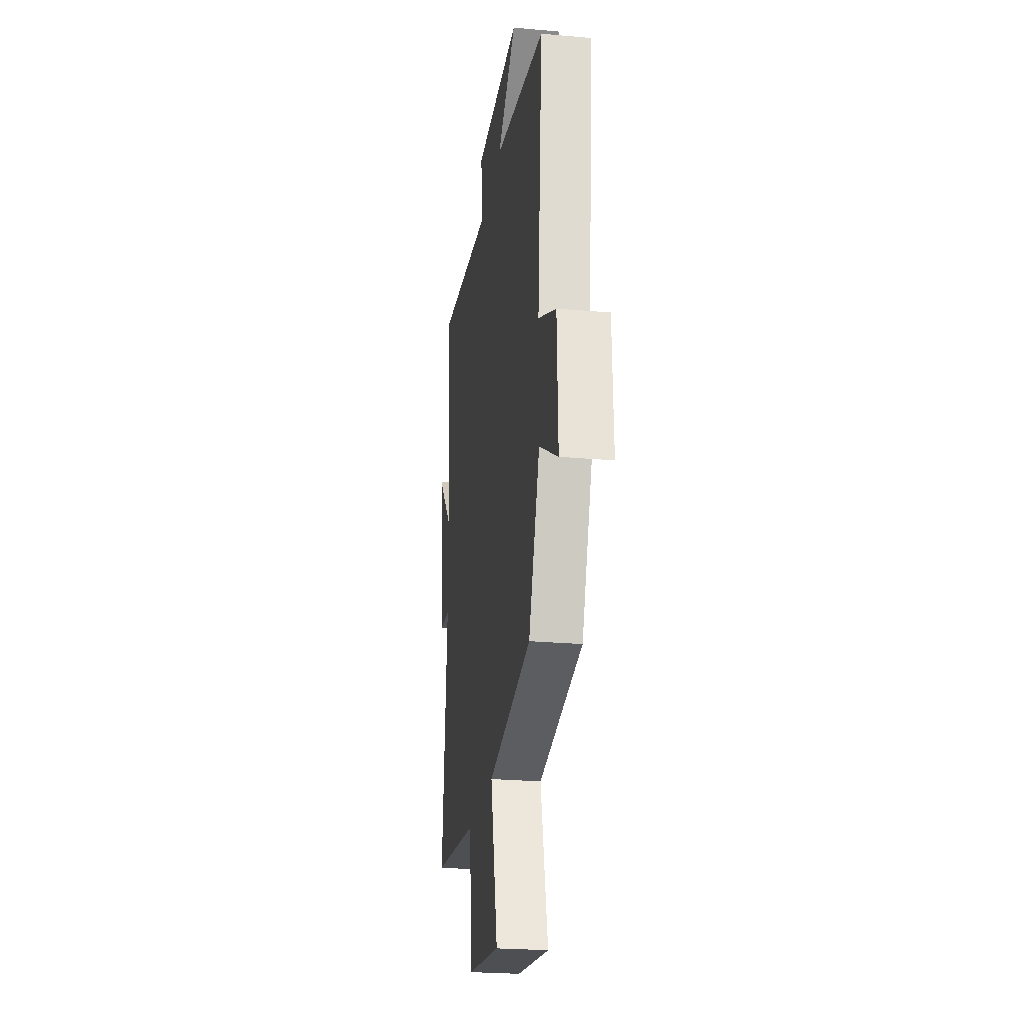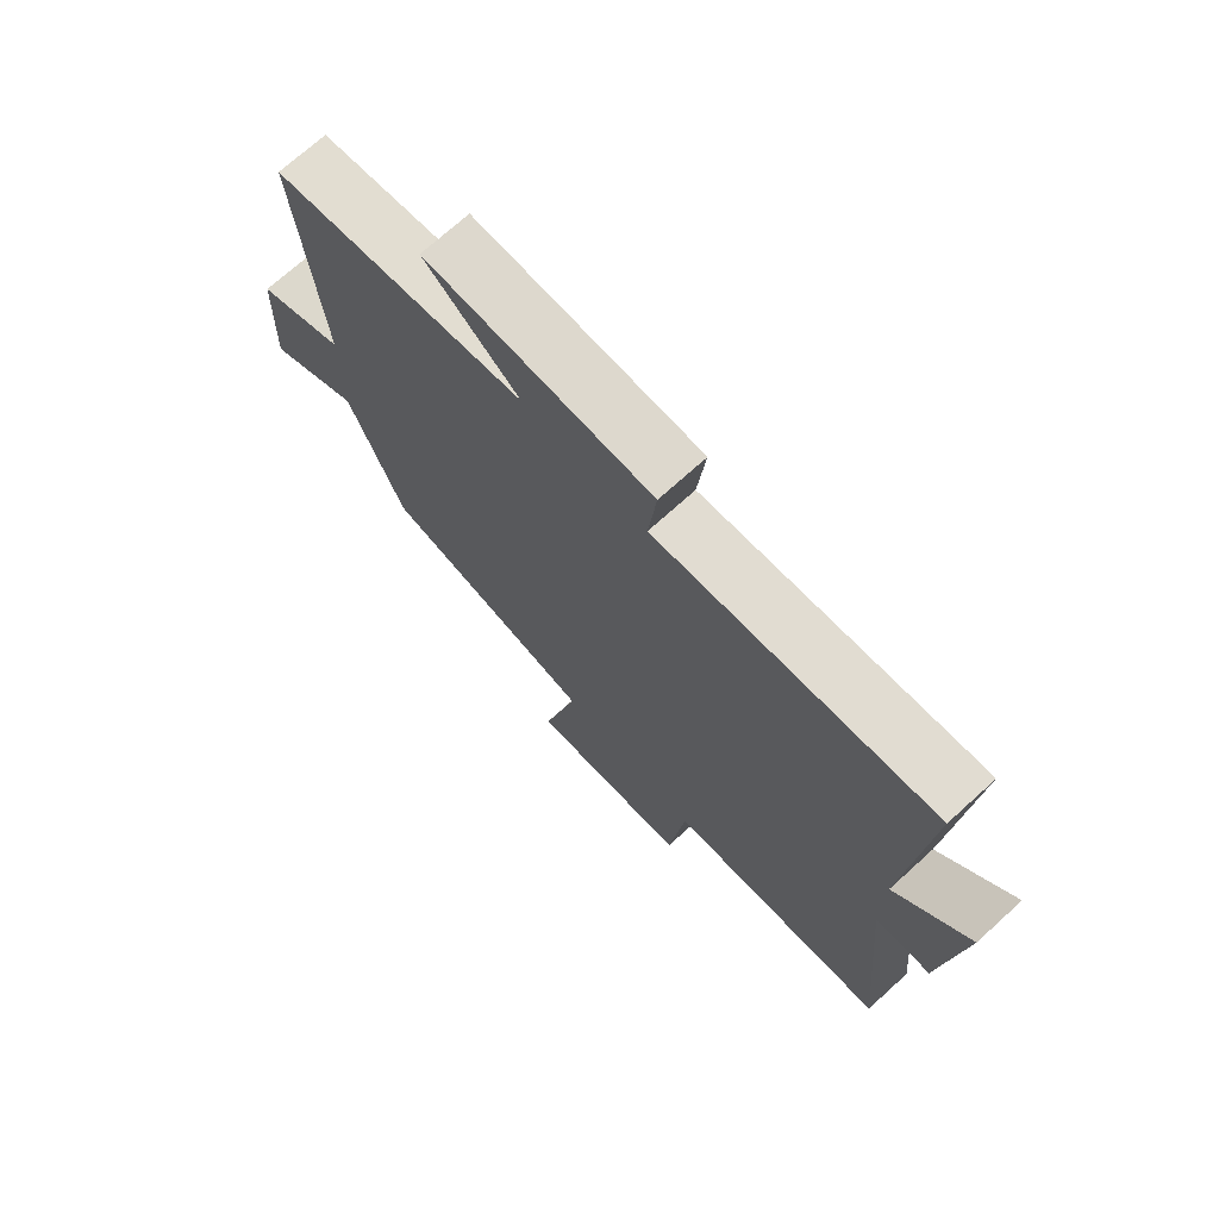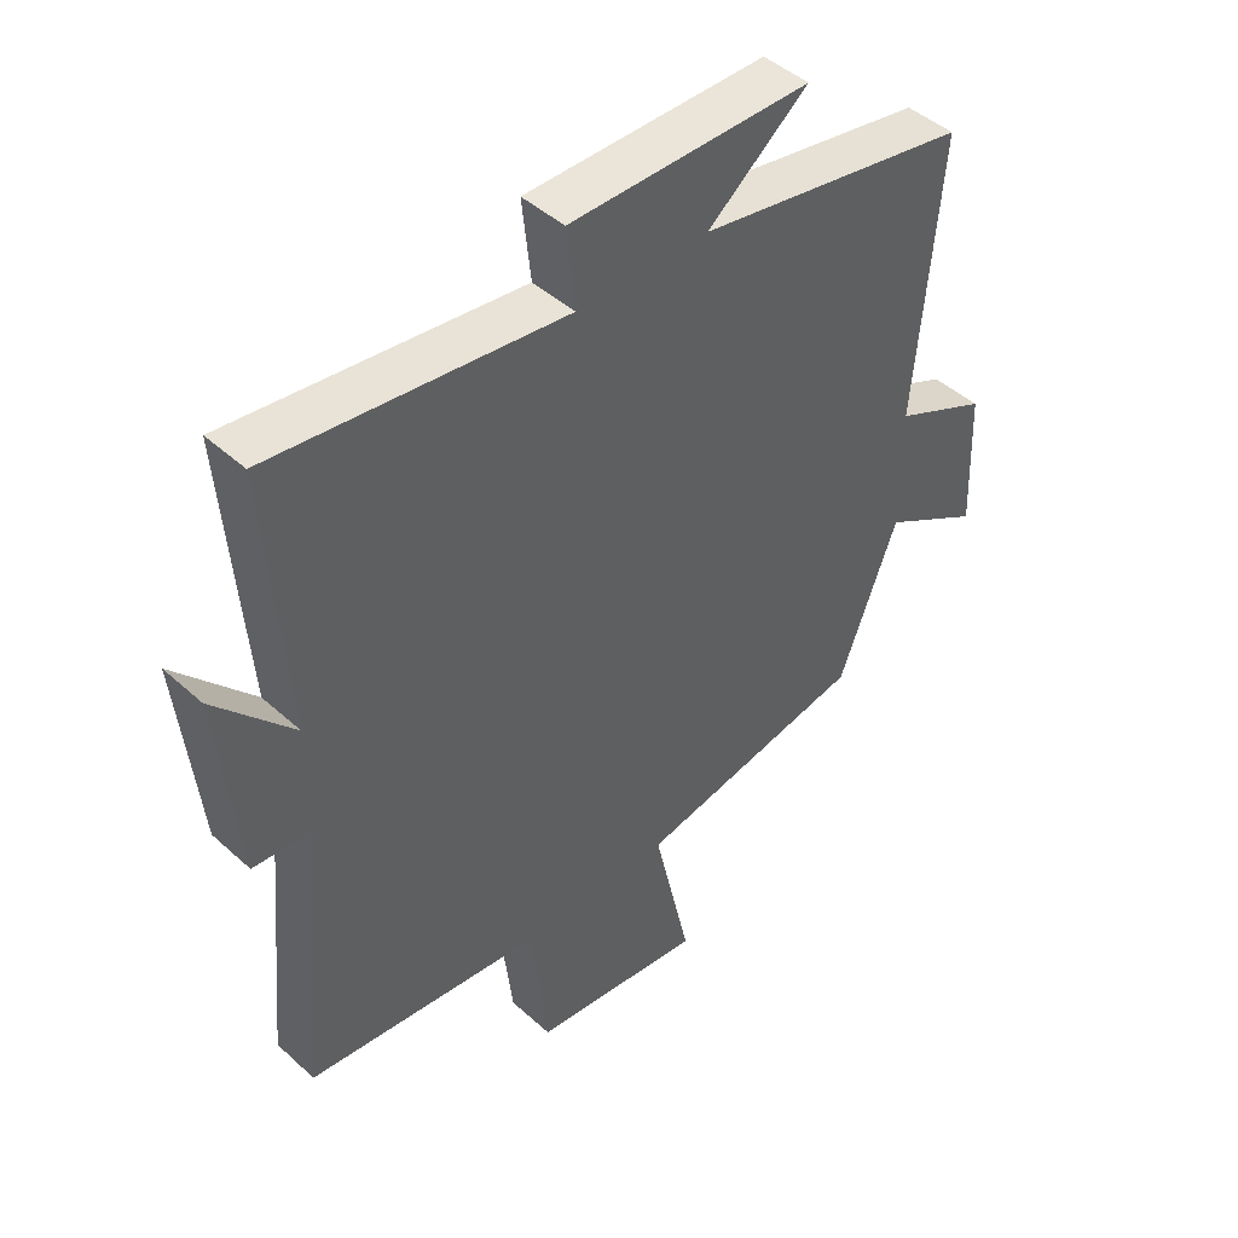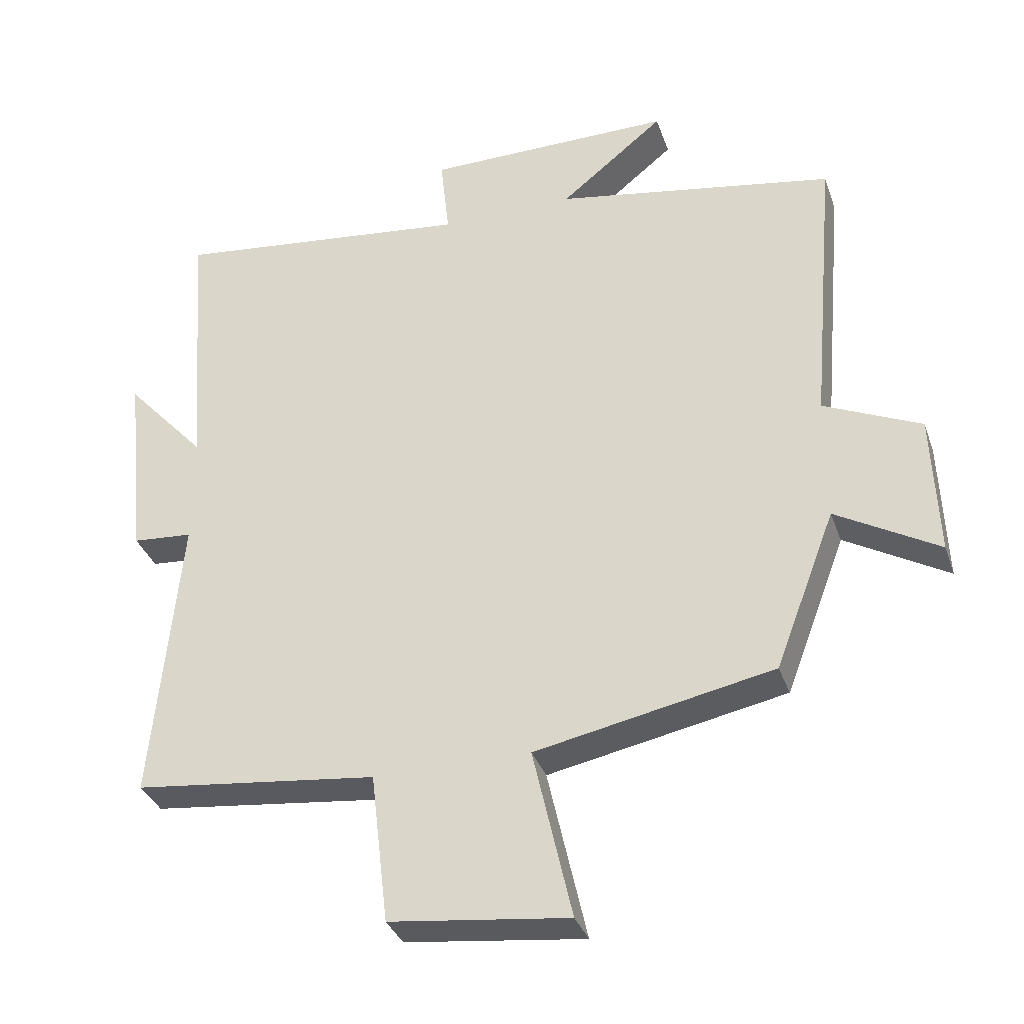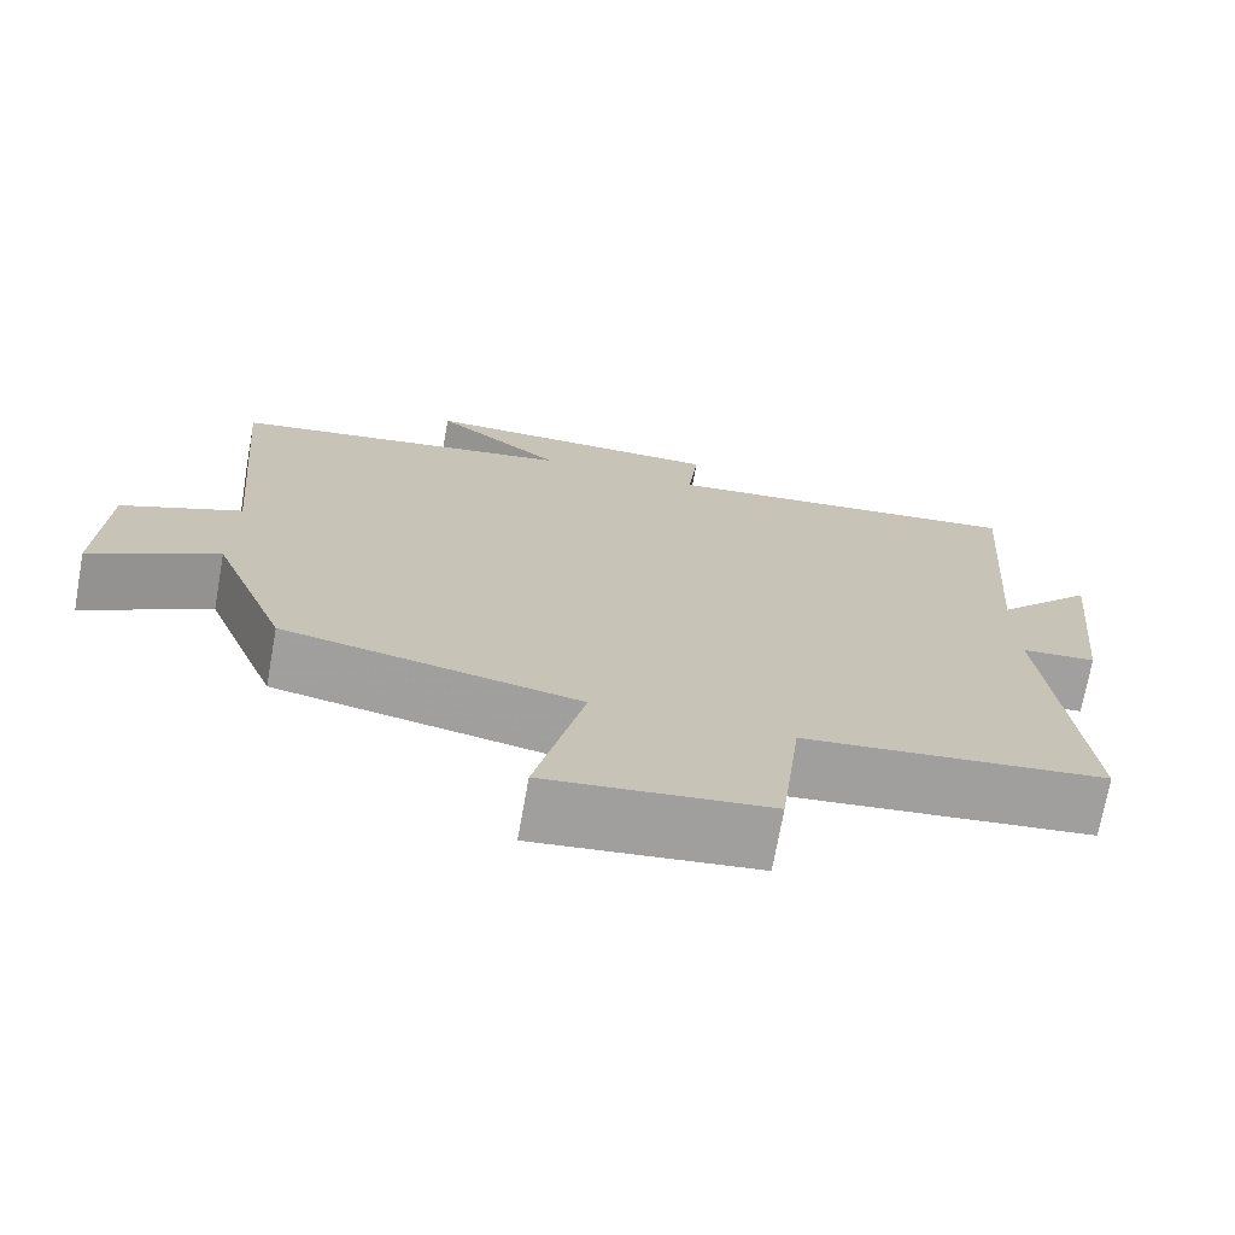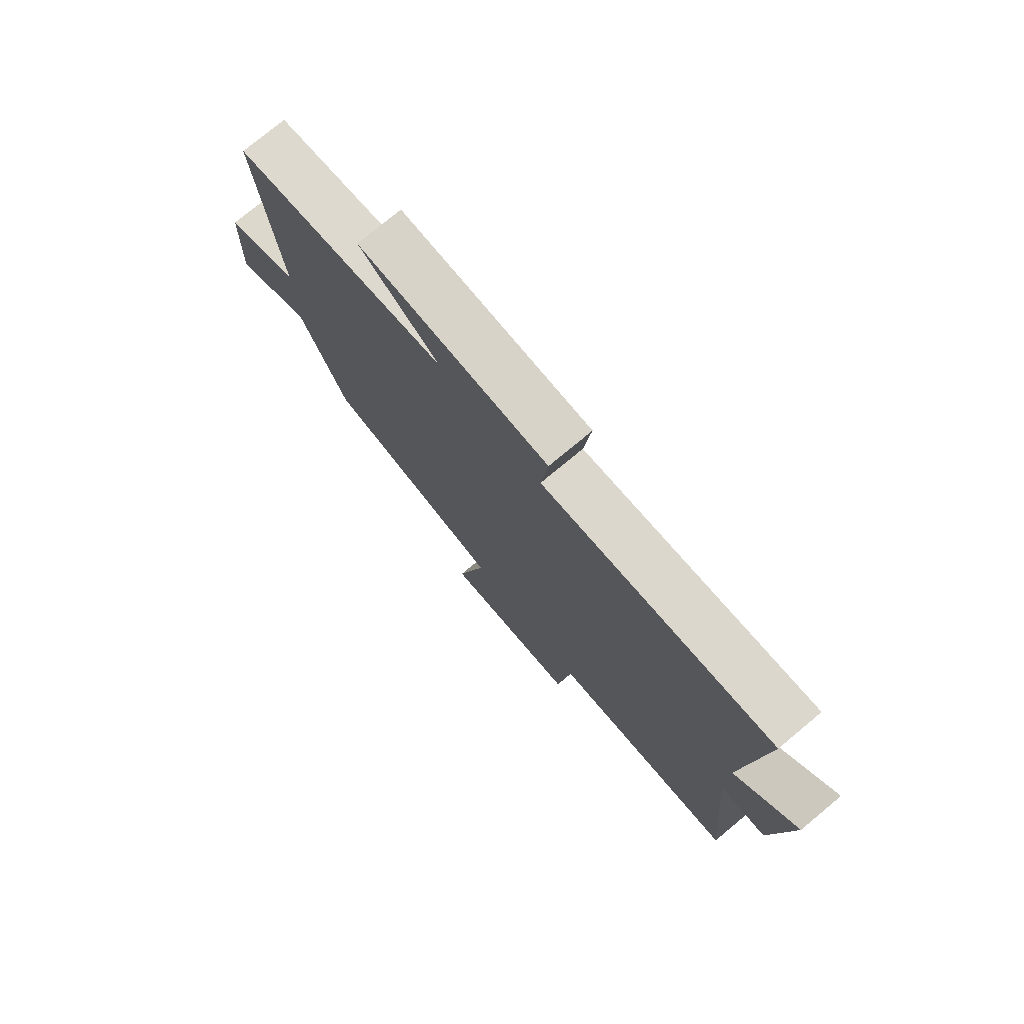
<metadata>
{"format":"obj","ext":"obj","renderer":"f3d","projection":"perspective","resolution":1024,"background":"white","views":[{"elev":-24.5,"azim":-98.3,"up":"+Z"},{"elev":72.0,"azim":47.8,"up":"+Z"},{"elev":45.2,"azim":136.2,"up":"+Z"},{"elev":-34.3,"azim":-162.1,"up":"+Z"},{"elev":-72.2,"azim":-10.2,"up":"+Z"},{"elev":76.5,"azim":50.3,"up":"+Z"}]}
</metadata>
<code>
v 0.53 0.07 0.552
v 0.5 0.07 0.145
v 0.62 0.07 0.278
v 0.59 0.07 -0.016
v 0.5 0.07 -0.023
v 0.541 0.07 -0.458
v 0.178 0.07 -0.5
v 0.152 0.07 -0.725
v -0.114 0.07 -0.757
v -0.056 0.07 -0.5
v -0.41 0.07 -0.429
v -0.5 0.07 -0.193
v -0.653 0.07 -0.281
v -0.645 0.07 -0.069
v -0.5 0.07 -0.003
v -0.538 0.07 0.427
v -0.12 0.07 0.5
v -0.275 0.07 0.625
v 0.095 0.07 0.623
v 0.082 0.07 0.5
v 0.53 0 0.552
v 0.5 0 0.145
v 0.62 0 0.278
v 0.59 0 -0.016
v 0.5 0 -0.023
v 0.541 0 -0.458
v 0.178 0 -0.5
v 0.152 0 -0.725
v -0.114 0 -0.757
v -0.056 0 -0.5
v -0.41 0 -0.429
v -0.5 0 -0.193
v -0.653 0 -0.281
v -0.645 0 -0.069
v -0.5 0 -0.003
v -0.538 0 0.427
v -0.12 0 0.5
v -0.275 0 0.625
v 0.095 0 0.623
v 0.082 0 0.5
f 17 18 19 20
f 15 16 17 20
f 15 20 1 2
f 12 13 14 15
f 10 11 12 15
f 10 15 2
f 7 8 9 10
f 5 6 7 10
f 5 10 2 3
f 3 4 5
f 40 39 38 37
f 40 37 36 35
f 22 21 40 35
f 35 34 33 32
f 35 32 31 30
f 22 35 30
f 30 29 28 27
f 30 27 26 25
f 23 22 30 25
f 25 24 23
f 1 21 22 2
f 2 22 23 3
f 3 23 24 4
f 4 24 25 5
f 5 25 26 6
f 6 26 27 7
f 7 27 28 8
f 8 28 29 9
f 9 29 30 10
f 10 30 31 11
f 11 31 32 12
f 12 32 33 13
f 13 33 34 14
f 14 34 35 15
f 15 35 36 16
f 16 36 37 17
f 17 37 38 18
f 18 38 39 19
f 19 39 40 20
f 20 40 21 1

</code>
